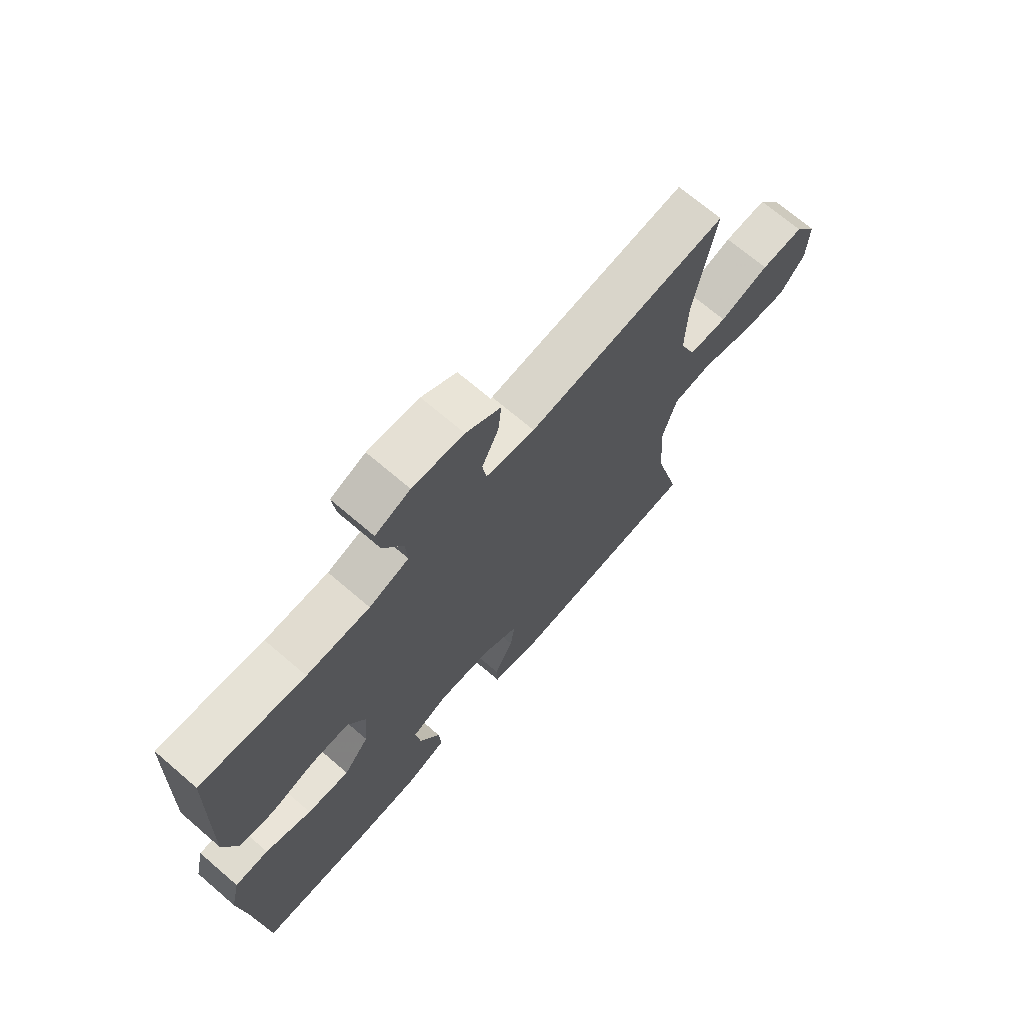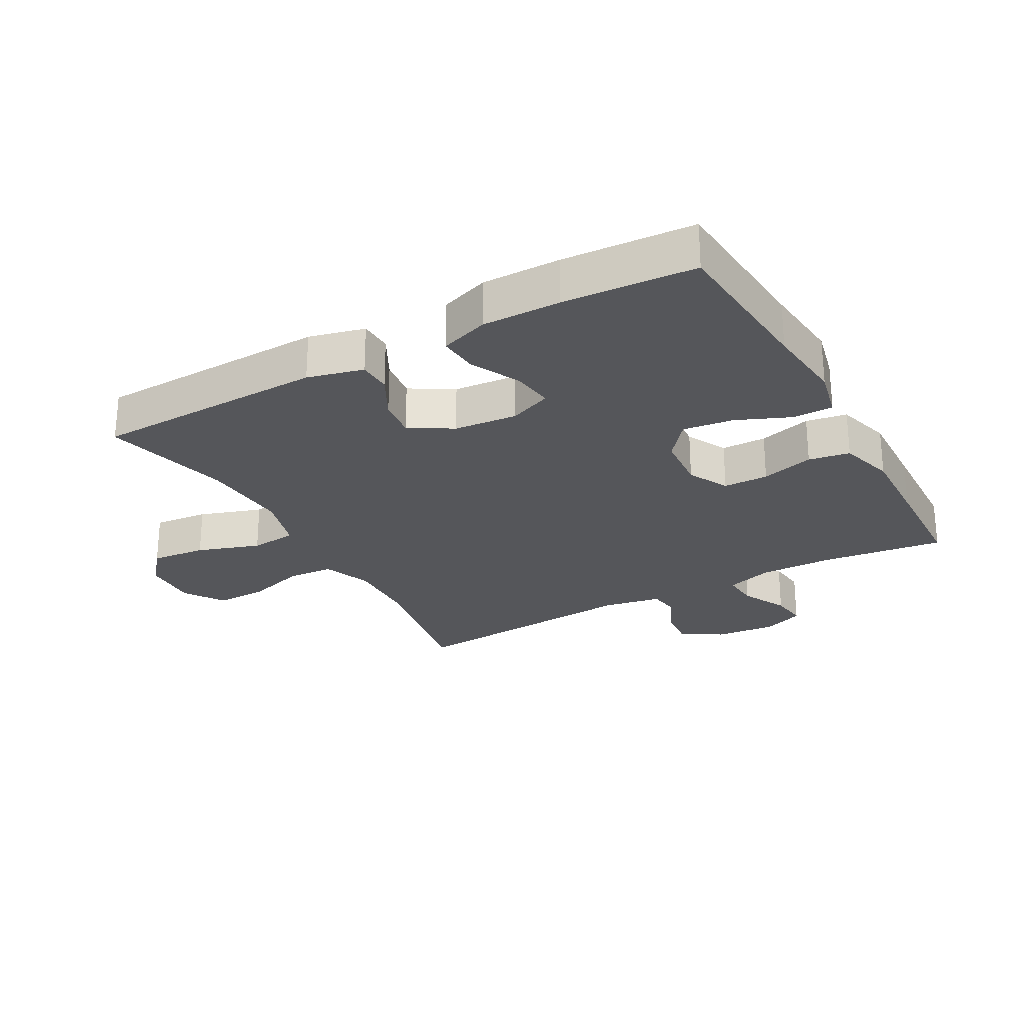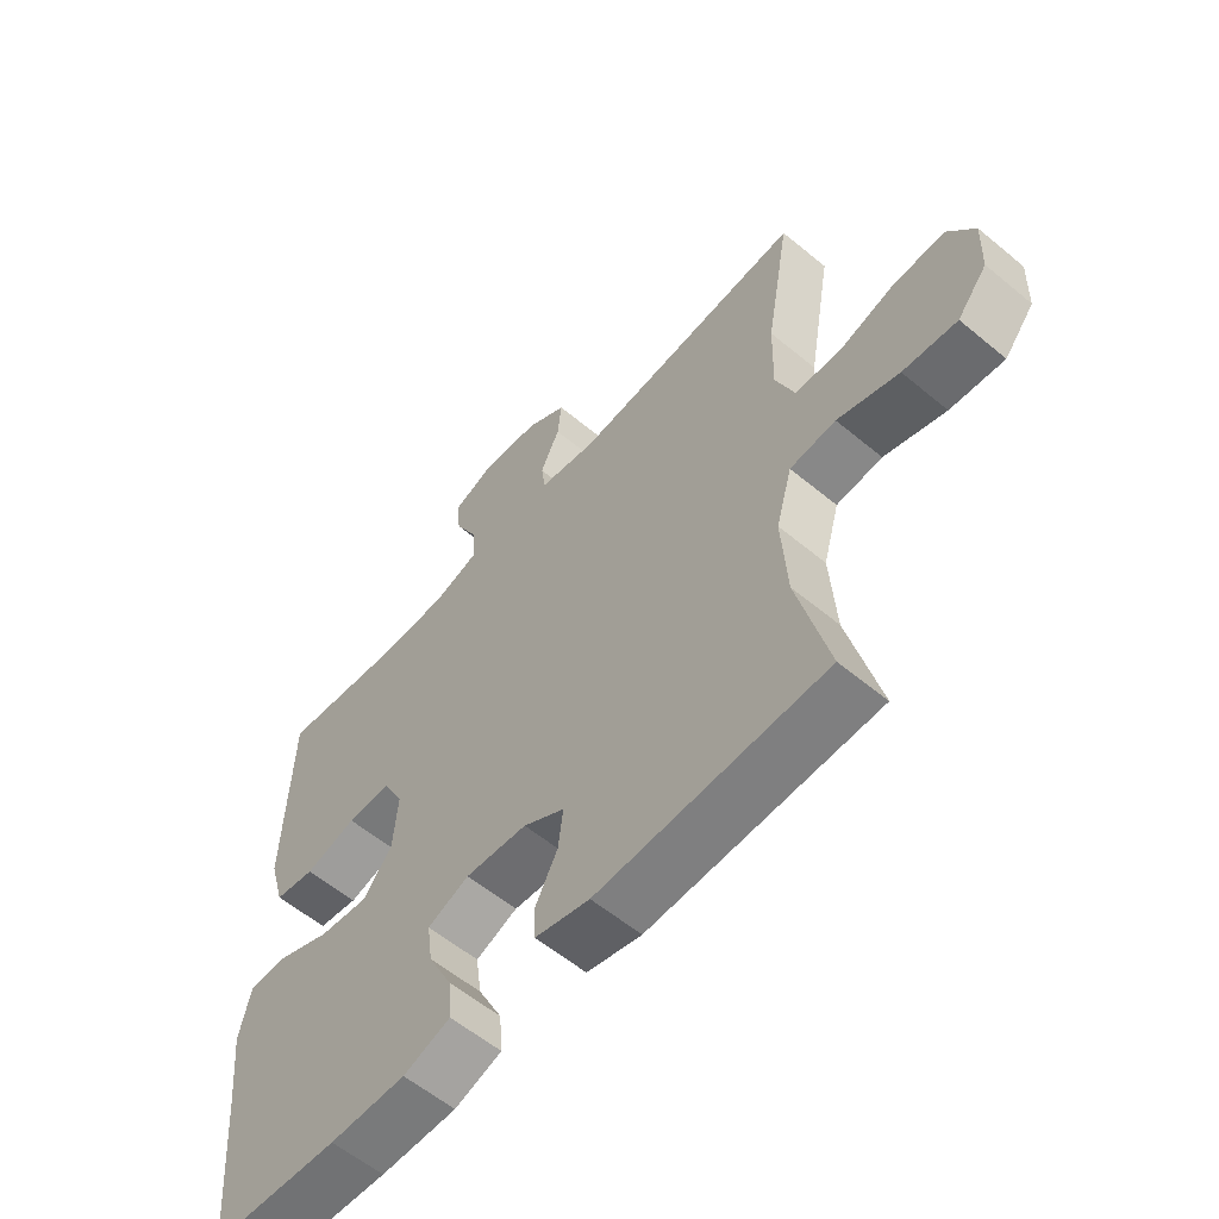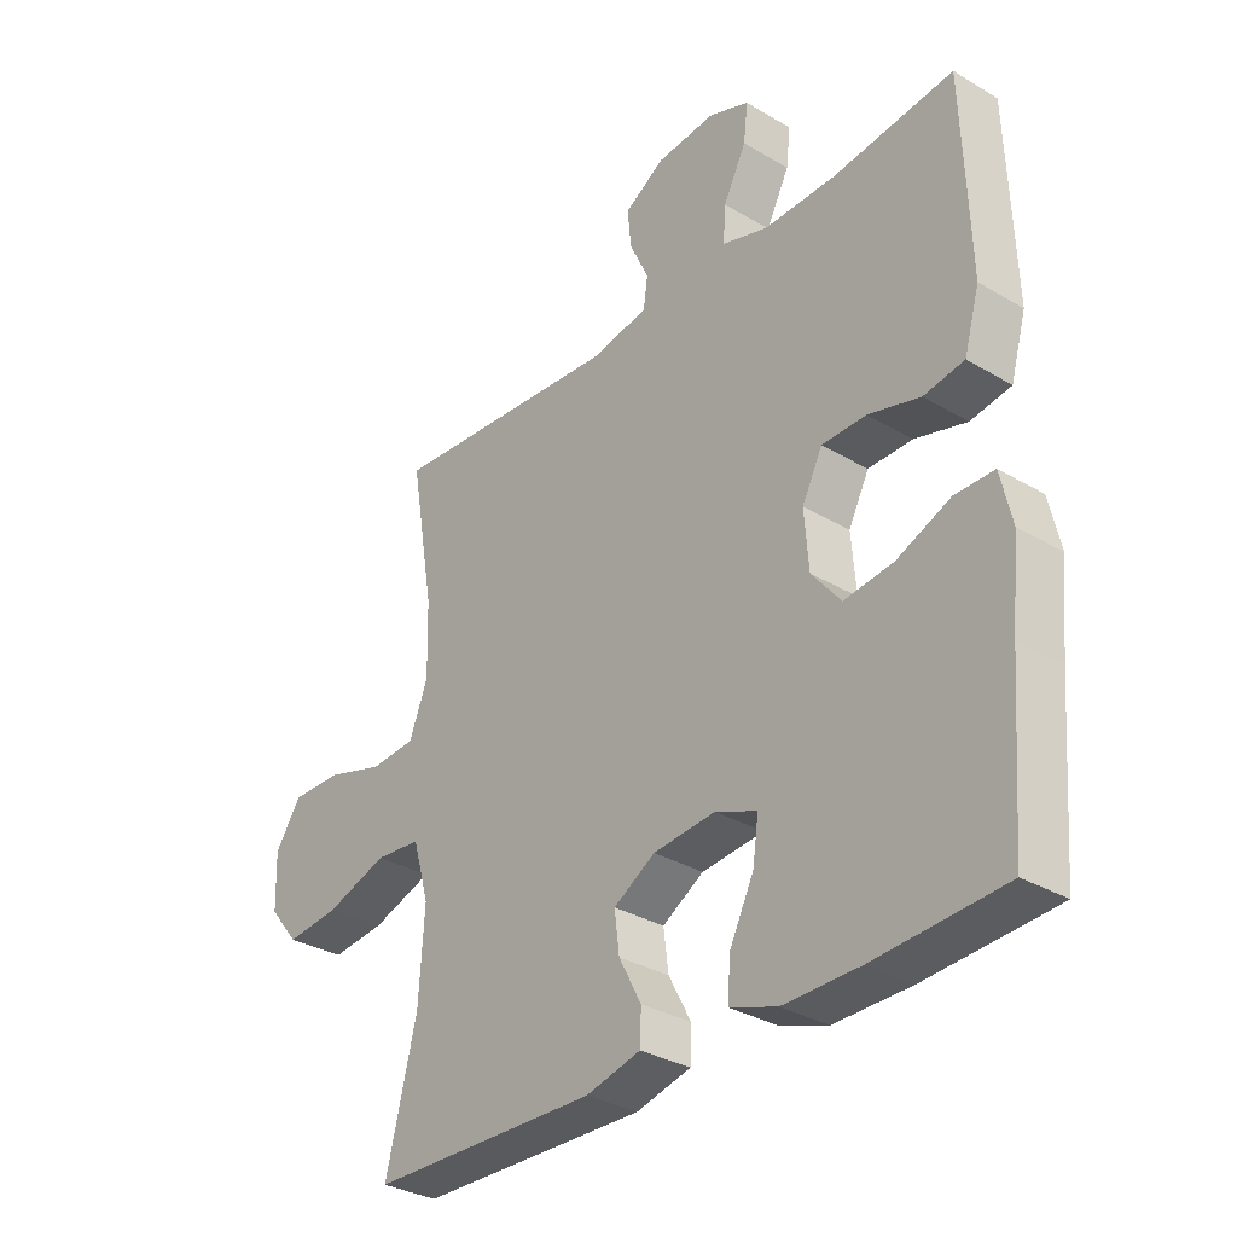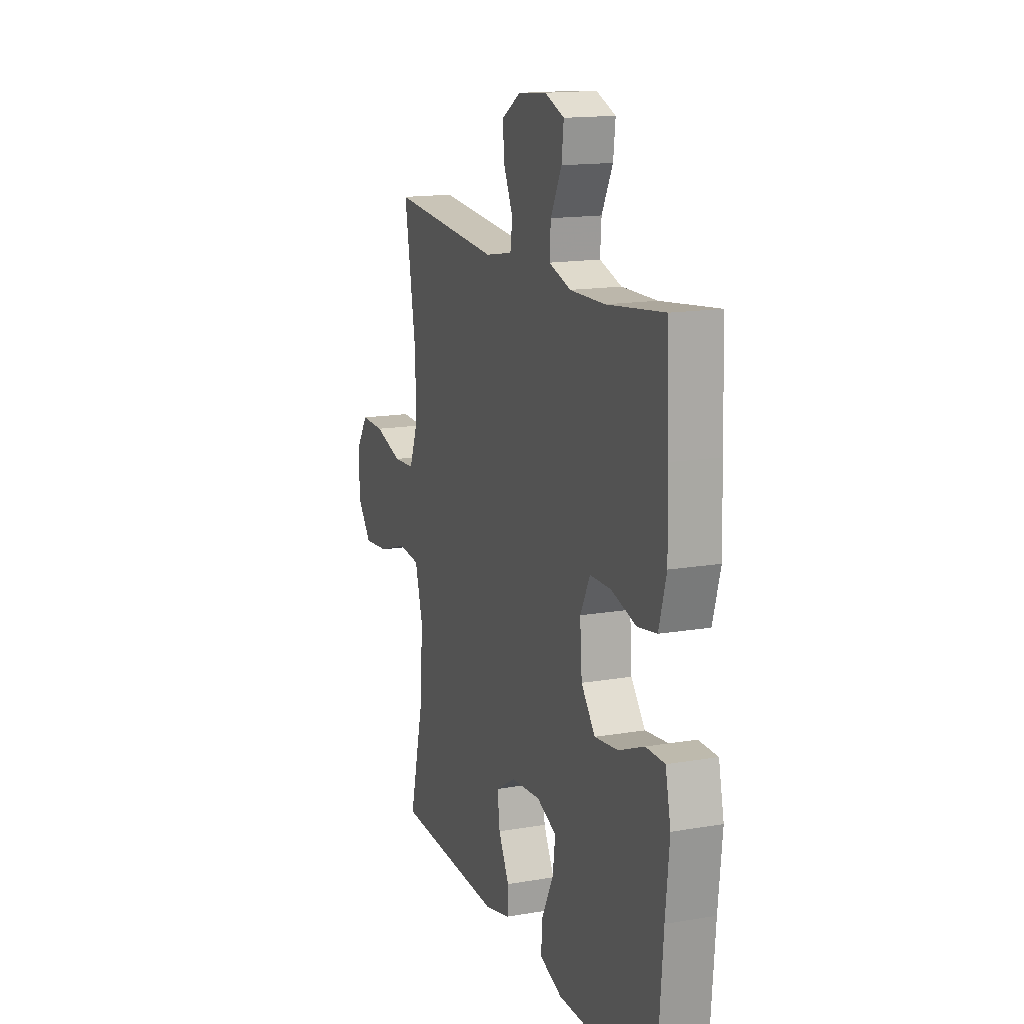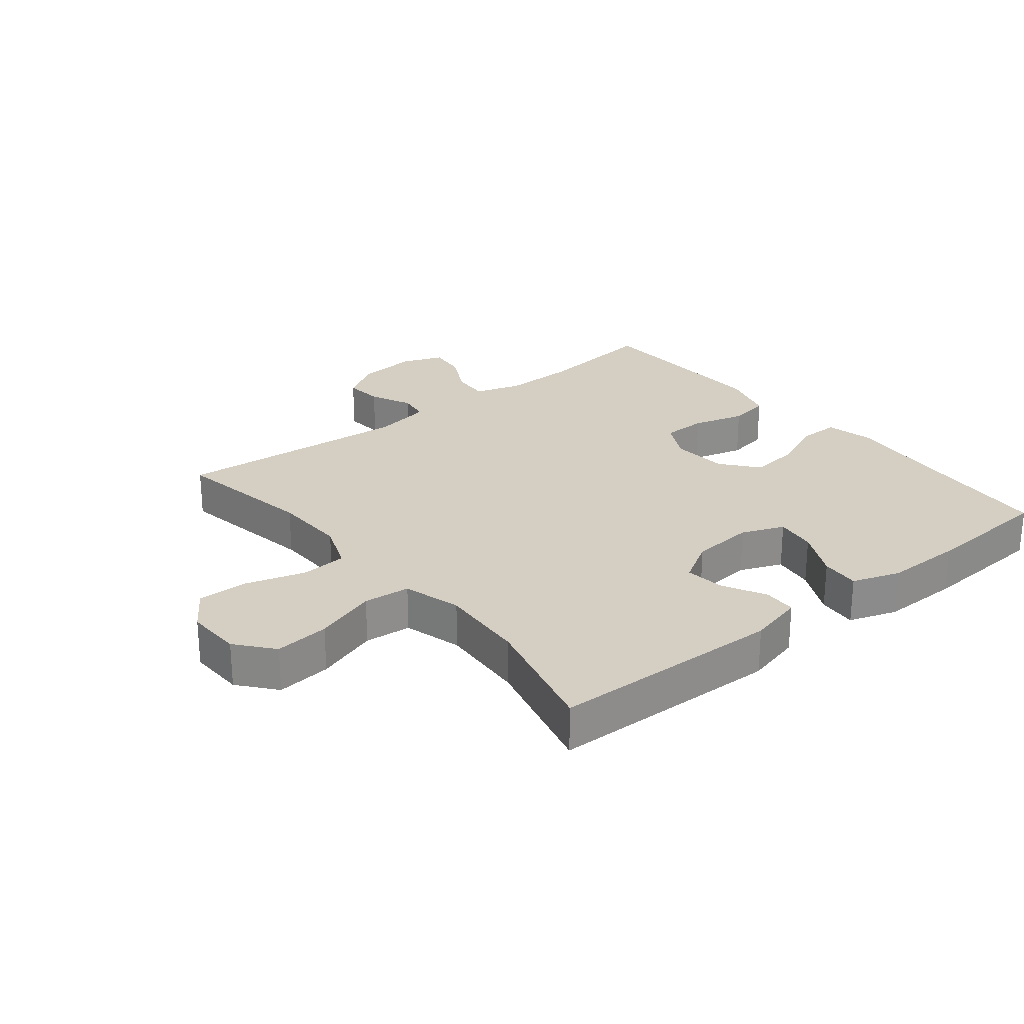
<metadata>
{"format":"obj","ext":"obj","renderer":"f3d","projection":"perspective","resolution":1024,"background":"white","views":[{"elev":70.3,"azim":-49.4,"up":"+Z"},{"elev":-25.9,"azim":-151.0,"up":"+Y"},{"elev":-58.4,"azim":49.4,"up":"+Z"},{"elev":-32.2,"azim":-129.7,"up":"+Z"},{"elev":15.4,"azim":-109.9,"up":"+Z"},{"elev":25.8,"azim":141.2,"up":"+Y"}]}
</metadata>
<code>
v -0.5 0.07 0.5
v -0.307 0.07 0.476
v -0.19 0.07 0.474
v -0.116 0.07 0.497
v -0.12 0.07 0.555
v -0.157 0.07 0.627
v -0.164 0.07 0.687
v -0.099 0.07 0.712
v -0.003 0.07 0.703
v 0.062 0.07 0.663
v 0.056 0.07 0.602
v 0.025 0.07 0.536
v 0.032 0.07 0.487
v 0.124 0.07 0.47
v 0.5 0.07 0.5
v 0.461 0.07 0.275
v 0.458 0.07 0.158
v 0.488 0.07 0.081
v 0.561 0.07 0.076
v 0.655 0.07 0.104
v 0.736 0.07 0.105
v 0.778 0.07 0.043
v 0.775 0.07 -0.046
v 0.727 0.07 -0.104
v 0.64 0.07 -0.095
v 0.541 0.07 -0.062
v 0.467 0.07 -0.069
v 0.441 0.07 -0.161
v 0.45 0.07 -0.299
v 0.5 0.07 -0.5
v 0.133 0.07 -0.51
v 0.045 0.07 -0.488
v 0.043 0.07 -0.436
v 0.079 0.07 -0.368
v 0.087 0.07 -0.305
v 0.02 0.07 -0.265
v -0.08 0.07 -0.256
v -0.147 0.07 -0.283
v -0.138 0.07 -0.348
v -0.099 0.07 -0.426
v -0.094 0.07 -0.488
v -0.17 0.07 -0.514
v -0.293 0.07 -0.513
v -0.5 0.07 -0.5
v -0.52 0.07 -0.252
v -0.533 0.07 -0.126
v -0.515 0.07 -0.046
v -0.452 0.07 -0.046
v -0.366 0.07 -0.082
v -0.287 0.07 -0.092
v -0.24 0.07 -0.034
v -0.233 0.07 0.056
v -0.266 0.07 0.12
v -0.337 0.07 0.121
v -0.42 0.07 0.098
v -0.485 0.07 0.109
v -0.51 0.07 0.196
v -0.506 0.07 0.325
v -0.5 0 0.5
v -0.307 0 0.476
v -0.19 0 0.474
v -0.116 0 0.497
v -0.12 0 0.555
v -0.157 0 0.627
v -0.164 0 0.687
v -0.099 0 0.712
v -0.003 0 0.703
v 0.062 0 0.663
v 0.056 0 0.602
v 0.025 0 0.536
v 0.032 0 0.487
v 0.124 0 0.47
v 0.5 0 0.5
v 0.461 0 0.275
v 0.458 0 0.158
v 0.488 0 0.081
v 0.561 0 0.076
v 0.655 0 0.104
v 0.736 0 0.105
v 0.778 0 0.043
v 0.775 0 -0.046
v 0.727 0 -0.104
v 0.64 0 -0.095
v 0.541 0 -0.062
v 0.467 0 -0.069
v 0.441 0 -0.161
v 0.45 0 -0.299
v 0.5 0 -0.5
v 0.133 0 -0.51
v 0.045 0 -0.488
v 0.043 0 -0.436
v 0.079 0 -0.368
v 0.087 0 -0.305
v 0.02 0 -0.265
v -0.08 0 -0.256
v -0.147 0 -0.283
v -0.138 0 -0.348
v -0.099 0 -0.426
v -0.094 0 -0.488
v -0.17 0 -0.514
v -0.293 0 -0.513
v -0.5 0 -0.5
v -0.52 0 -0.252
v -0.533 0 -0.126
v -0.515 0 -0.046
v -0.452 0 -0.046
v -0.366 0 -0.082
v -0.287 0 -0.092
v -0.24 0 -0.034
v -0.233 0 0.056
v -0.266 0 0.12
v -0.337 0 0.121
v -0.42 0 0.098
v -0.485 0 0.109
v -0.51 0 0.196
v -0.506 0 0.325
f 58 1 2
f 57 58 2
f 56 57 2
f 55 56 2
f 54 55 2
f 53 54 2 3
f 52 53 3 4
f 51 52 4
f 47 48 49
f 46 47 49
f 45 46 49
f 45 49 50
f 44 45 50
f 43 44 50
f 42 43 50
f 41 42 50
f 40 41 50
f 39 40 50
f 38 39 50 51
f 32 33 34
f 31 32 34
f 30 31 34
f 29 30 34
f 28 29 34 35
f 27 28 35 36
f 24 25 26
f 23 24 26
f 22 23 26
f 21 22 26
f 20 21 26
f 19 20 26
f 18 19 26 27
f 27 36 37
f 18 27 37
f 17 18 37
f 14 15 16
f 38 51 4
f 37 38 4
f 17 37 4
f 16 17 4
f 14 16 4
f 13 14 4
f 10 11 12
f 9 10 12
f 8 9 12
f 7 8 12
f 6 7 12
f 5 6 12
f 4 5 12 13
f 60 59 116
f 60 116 115
f 60 115 114
f 60 114 113
f 60 113 112
f 61 60 112 111
f 62 61 111 110
f 62 110 109
f 107 106 105
f 107 105 104
f 107 104 103
f 108 107 103
f 108 103 102
f 108 102 101
f 108 101 100
f 108 100 99
f 108 99 98
f 108 98 97
f 109 108 97 96
f 92 91 90
f 92 90 89
f 92 89 88
f 92 88 87
f 93 92 87 86
f 94 93 86 85
f 84 83 82
f 84 82 81
f 84 81 80
f 84 80 79
f 84 79 78
f 84 78 77
f 85 84 77 76
f 95 94 85
f 95 85 76
f 95 76 75
f 74 73 72
f 62 109 96
f 62 96 95
f 62 95 75
f 62 75 74
f 62 74 72
f 62 72 71
f 70 69 68
f 70 68 67
f 70 67 66
f 70 66 65
f 70 65 64
f 70 64 63
f 71 70 63 62
f 1 59 60 2
f 2 60 61 3
f 3 61 62 4
f 4 62 63 5
f 5 63 64 6
f 6 64 65 7
f 7 65 66 8
f 8 66 67 9
f 9 67 68 10
f 10 68 69 11
f 11 69 70 12
f 12 70 71 13
f 13 71 72 14
f 14 72 73 15
f 15 73 74 16
f 16 74 75 17
f 17 75 76 18
f 18 76 77 19
f 19 77 78 20
f 20 78 79 21
f 21 79 80 22
f 22 80 81 23
f 23 81 82 24
f 24 82 83 25
f 25 83 84 26
f 26 84 85 27
f 27 85 86 28
f 28 86 87 29
f 29 87 88 30
f 30 88 89 31
f 31 89 90 32
f 32 90 91 33
f 33 91 92 34
f 34 92 93 35
f 35 93 94 36
f 36 94 95 37
f 37 95 96 38
f 38 96 97 39
f 39 97 98 40
f 40 98 99 41
f 41 99 100 42
f 42 100 101 43
f 43 101 102 44
f 44 102 103 45
f 45 103 104 46
f 46 104 105 47
f 47 105 106 48
f 48 106 107 49
f 49 107 108 50
f 50 108 109 51
f 51 109 110 52
f 52 110 111 53
f 53 111 112 54
f 54 112 113 55
f 55 113 114 56
f 56 114 115 57
f 57 115 116 58
f 58 116 59 1

</code>
